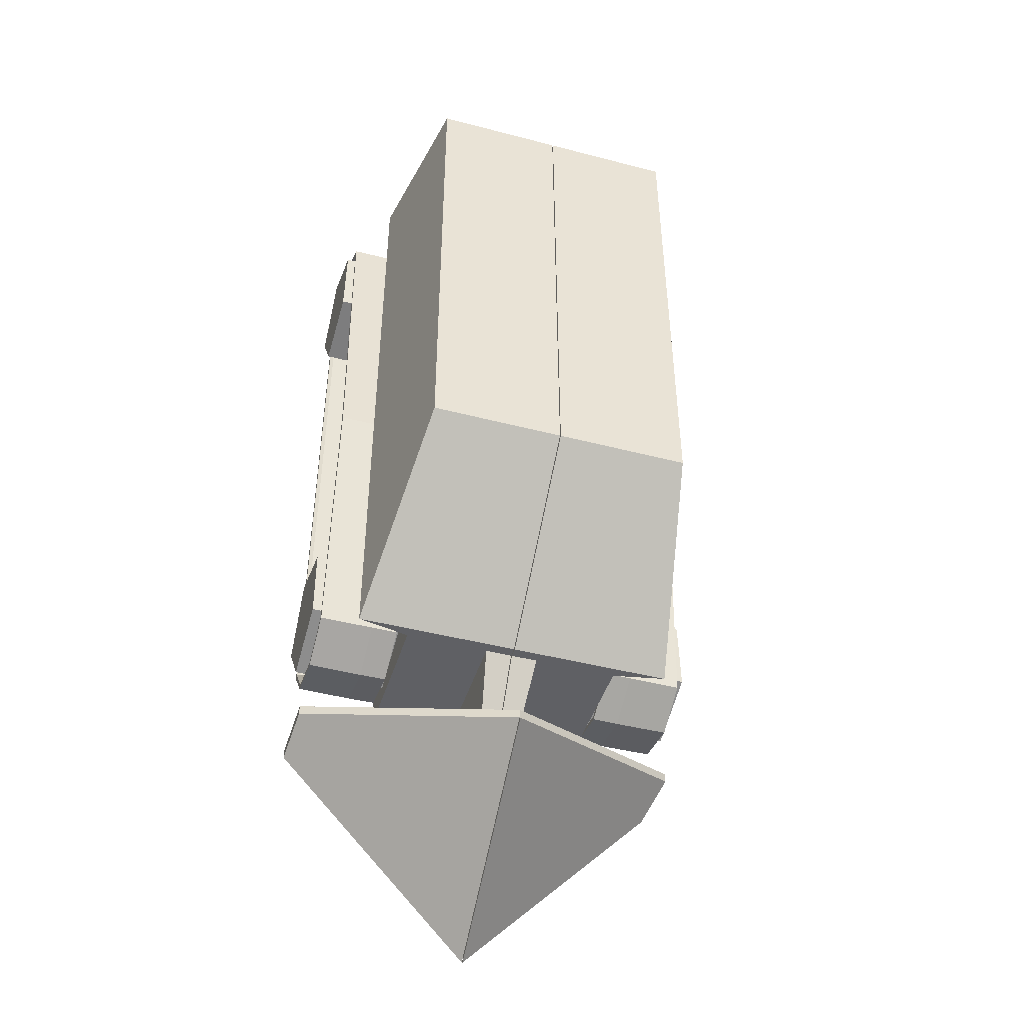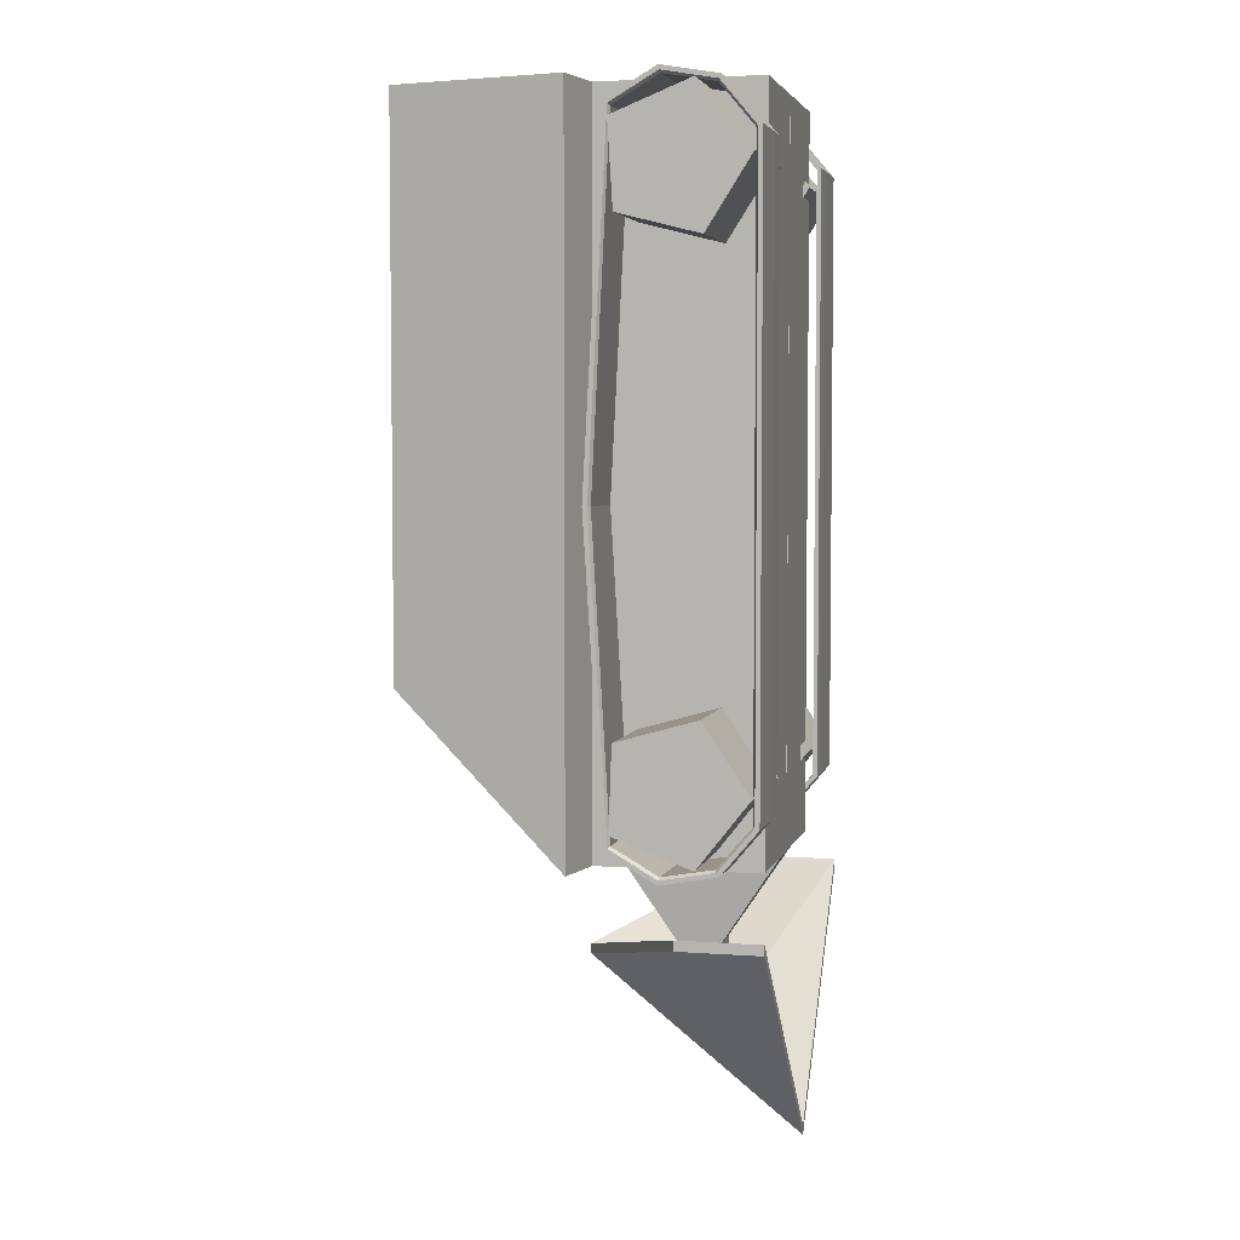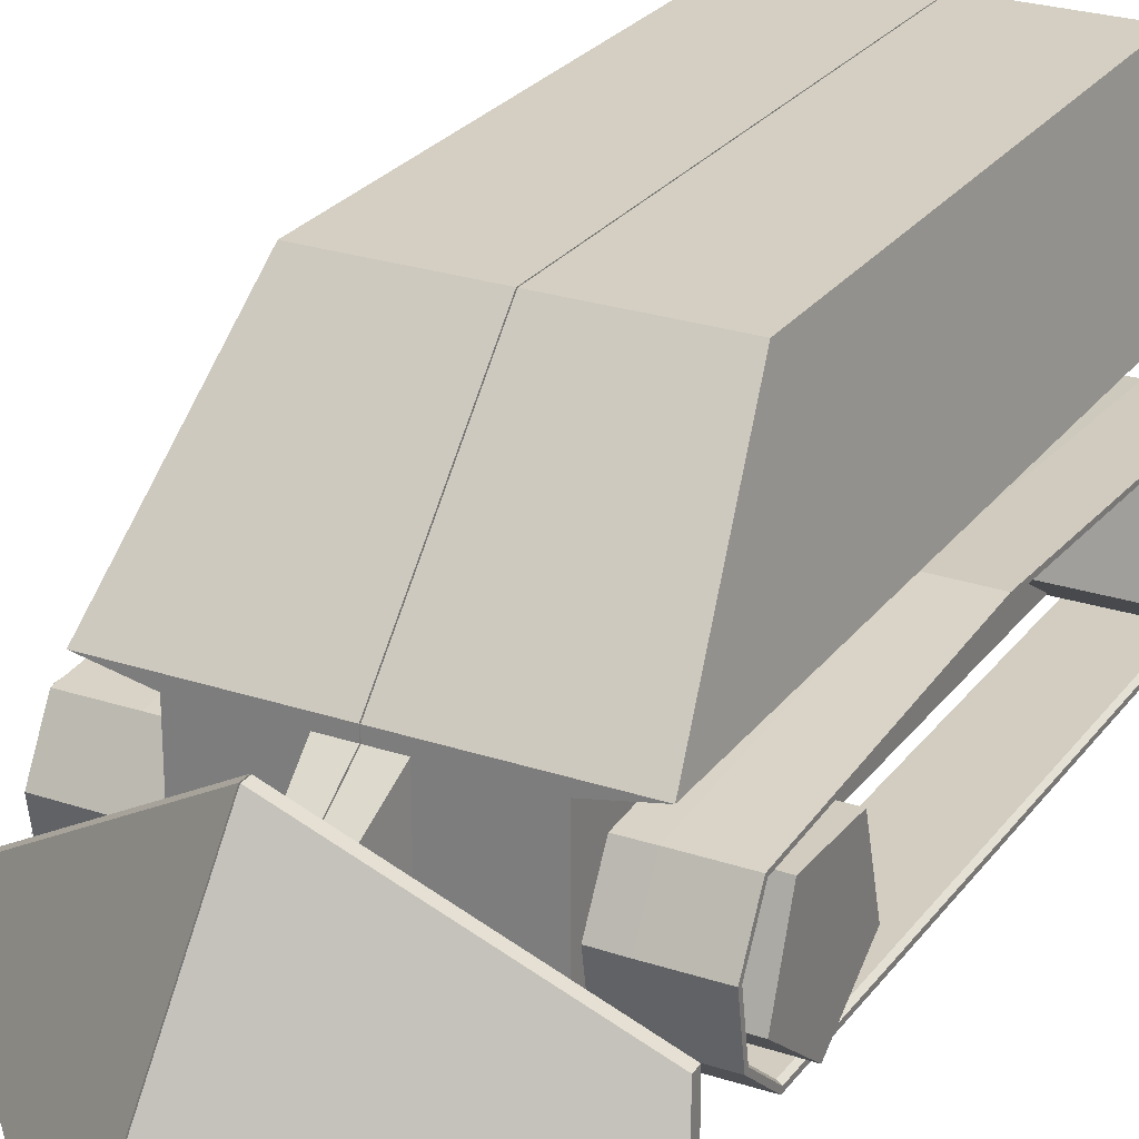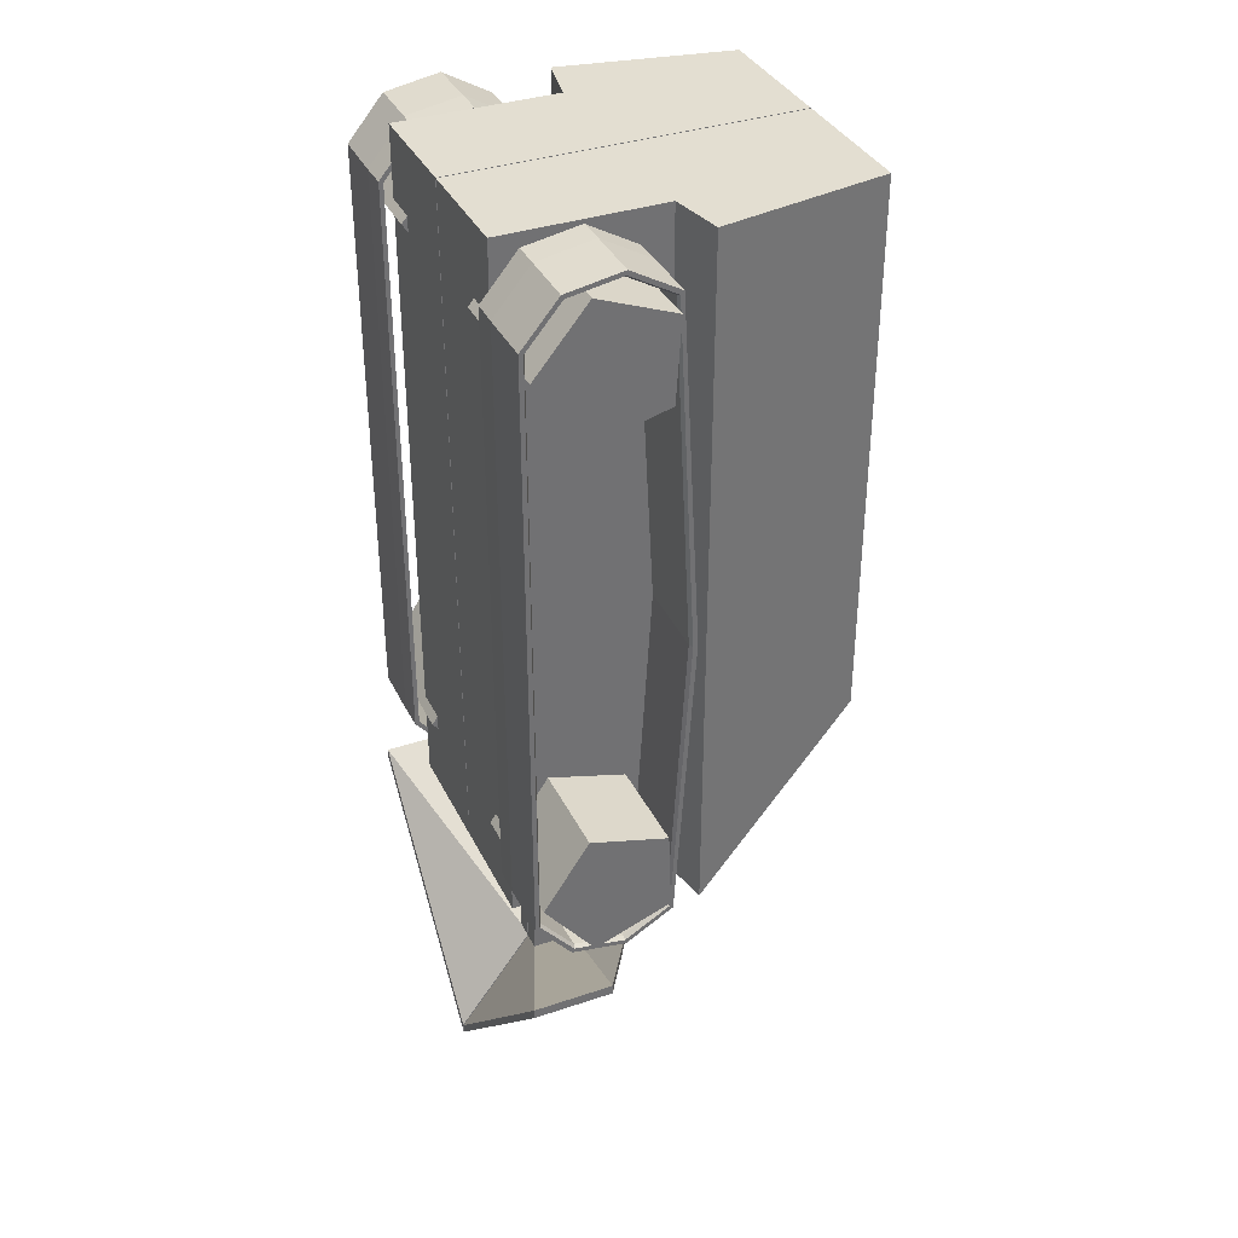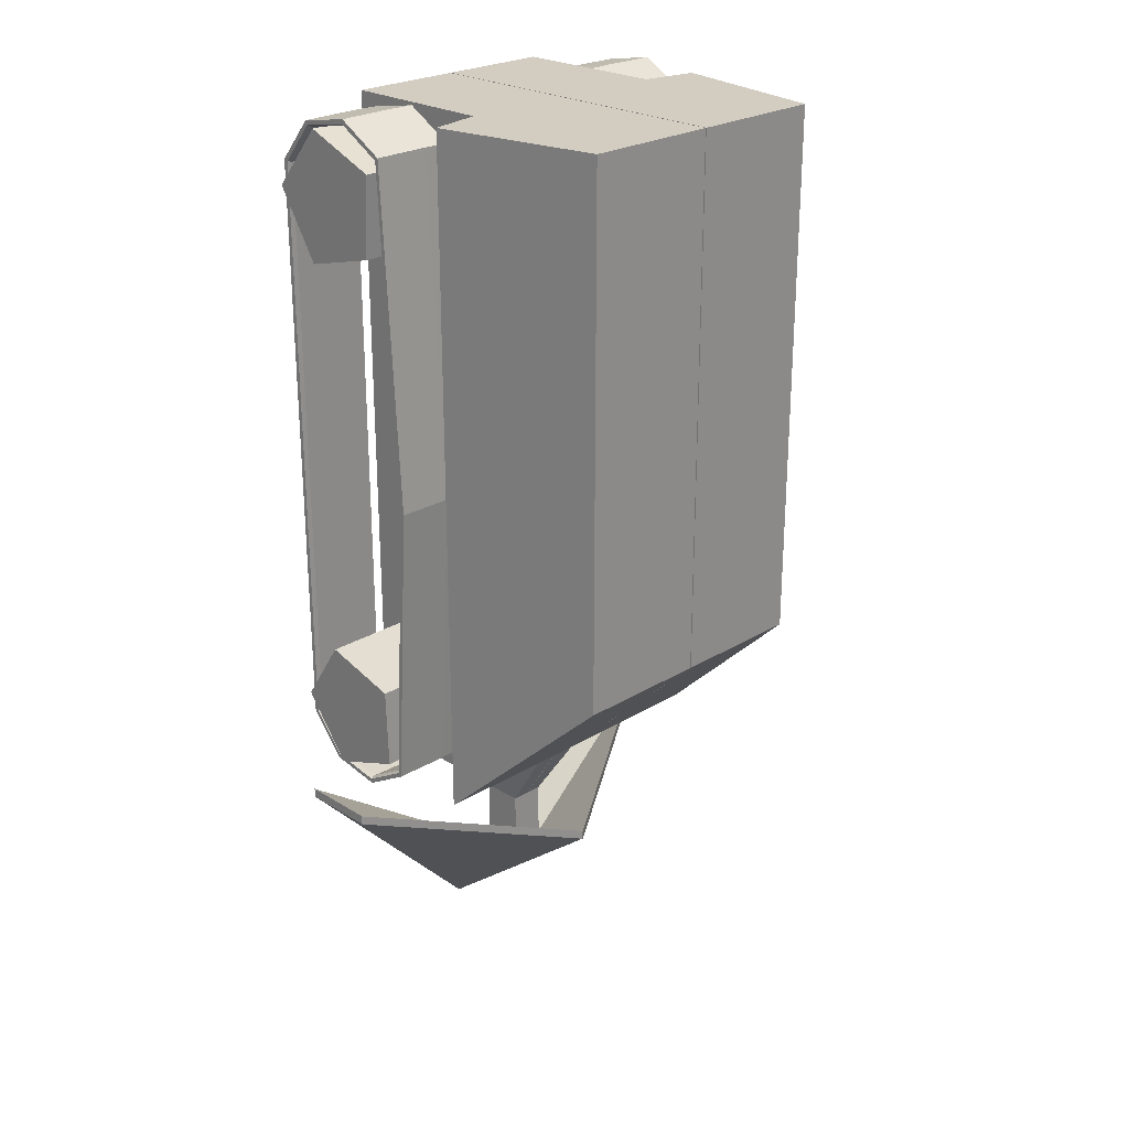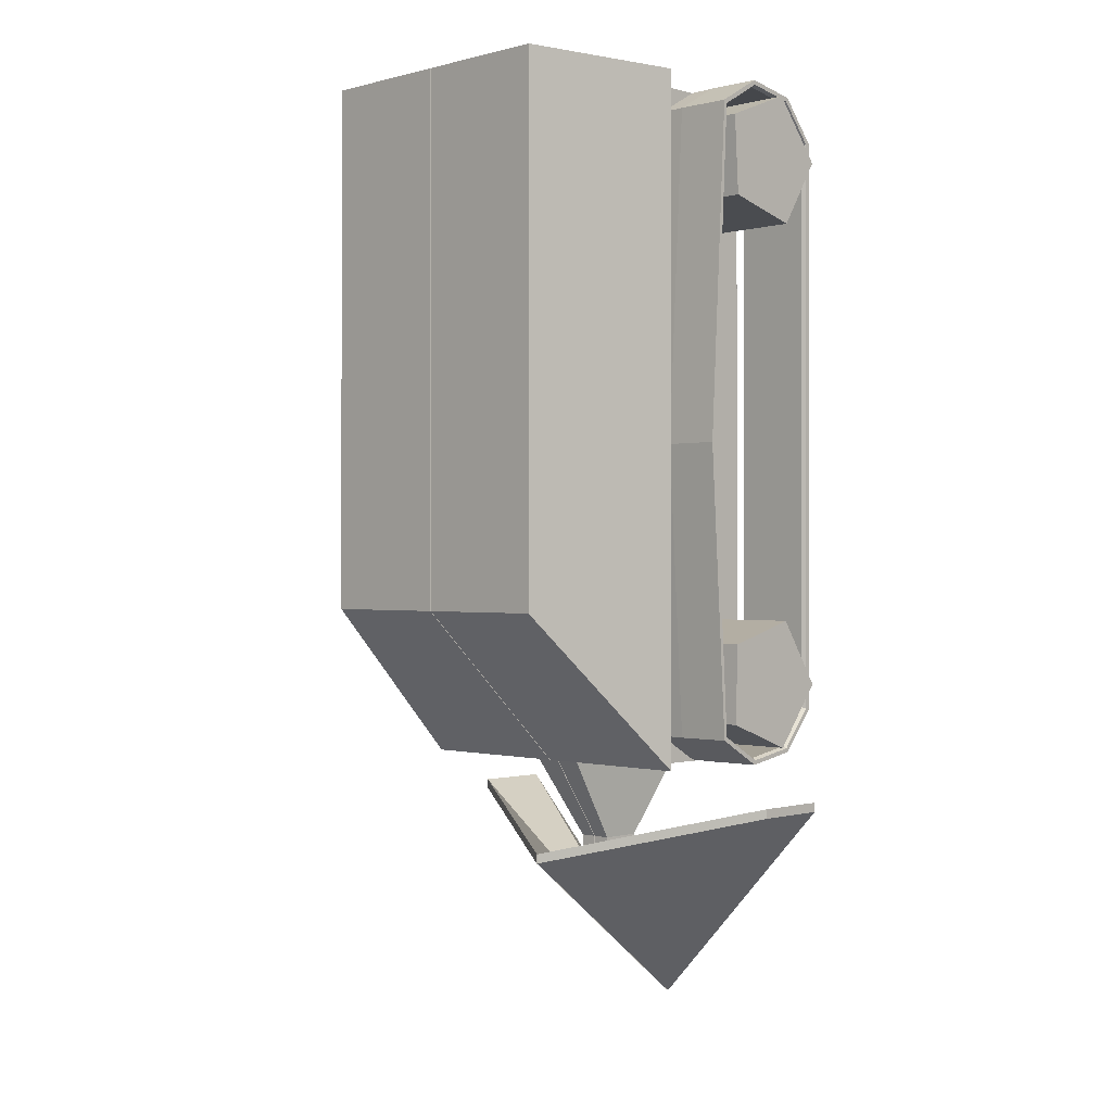
<metadata>
{"format":"obj","ext":"obj","renderer":"f3d","projection":"perspective","resolution":1024,"background":"white","views":[{"elev":-44.9,"azim":163.2,"up":"+Z"},{"elev":4.5,"azim":-76.4,"up":"+Z"},{"elev":25.7,"azim":-152.0,"up":"+Y"},{"elev":36.3,"azim":66.3,"up":"+Z"},{"elev":24.8,"azim":135.1,"up":"+Z"},{"elev":-0.2,"azim":-135.5,"up":"+Z"}]}
</metadata>
<code>
o snowplow_Cube.003
v -0.196 -3.6e-05 -0.5963
v -0.2366 0.5778 -0.324
v -0.196 -3.6e-05 0.5991
v -0.2366 0.5778 0.5991
v -0.000772 -3.6e-05 -0.5963
v -0.000772 0.5778 -0.324
v -0.000772 -3.6e-05 0.5991
v -0.000772 0.5778 0.5991
v -0.2897 0.2889 -0.5963
v -0.2897 0.2889 0.5991
v -0.000772 0.2889 0.5991
v -0.000772 0.2889 -0.5963
v -0.196 0.2703 0.5991
v -0.000772 0.2703 0.5991
v -0.000772 0.2703 -0.5963
v -0.196 0.2703 -0.5963
v -0.2507 0.2482 -0.03665
v -0.3461 0.2474 -0.03665
v -0.3461 0.2396 -0.03665
v -0.3393 0.2357 -0.03665
v -0.2038 0.2396 -0.03665
v -0.2038 0.2474 -0.03665
v -0.2507 0.2159 -0.5459
v -0.3461 0.2153 -0.5454
v -0.3461 0.2093 -0.5404
v -0.3393 0.2063 -0.5379
v -0.2038 0.2093 -0.5404
v -0.2038 0.2153 -0.5454
v -0.2507 0.1342 -0.5931
v -0.3461 0.134 -0.5924
v -0.3461 0.1327 -0.5846
v -0.3393 0.132 -0.5808
v -0.2038 0.1327 -0.5846
v -0.2038 0.134 -0.5924
v -0.2507 0.0412 -0.5768
v -0.3461 0.0416 -0.5761
v -0.3461 0.04552 -0.5693
v -0.3393 0.04748 -0.5659
v -0.2038 0.04552 -0.5693
v -0.2038 0.0416 -0.5761
v -0.2507 -0.01948 -0.5044
v -0.3461 -0.01873 -0.5042
v -0.3461 -0.01136 -0.5015
v -0.3393 -0.007677 -0.5001
v -0.2038 -0.01136 -0.5015
v -0.2038 -0.01873 -0.5042
v -0.2507 -0.01948 0.5085
v -0.3461 -0.01873 0.5082
v -0.3461 -0.01136 0.5055
v -0.3393 -0.007677 0.5042
v -0.2038 -0.01136 0.5055
v -0.2038 -0.01873 0.5082
v -0.2507 0.0412 0.5808
v -0.3461 0.0416 0.5801
v -0.3461 0.04552 0.5733
v -0.3393 0.04748 0.5699
v -0.2038 0.04552 0.5733
v -0.2038 0.0416 0.5801
v -0.2507 0.1342 0.5972
v -0.3461 0.134 0.5964
v -0.3461 0.1327 0.5887
v -0.3393 0.132 0.5848
v -0.2038 0.1327 0.5887
v -0.2038 0.134 0.5964
v -0.2507 0.2159 0.55
v -0.3461 0.2153 0.5495
v -0.3461 0.2093 0.5444
v -0.3393 0.2063 0.5419
v -0.2038 0.2093 0.5444
v -0.2038 0.2153 0.5495
v -0.1354 0.0749 -0.5658
v -0.3614 0.0749 -0.5658
v -0.1354 0.204 -0.5186
v -0.3614 0.204 -0.5186
v -0.1354 0.1989 -0.3812
v -0.3614 0.1989 -0.3812
v -0.1354 0.06677 -0.3436
v -0.3614 0.06677 -0.3436
v -0.1354 -0.009894 -0.4576
v -0.3614 -0.009894 -0.4576
v -0.1354 0.06389 0.3534
v -0.3614 0.06389 0.3534
v -0.1354 0.197 0.3876
v -0.3614 0.197 0.3876
v -0.1354 0.2056 0.5248
v -0.3614 0.2056 0.5248
v -0.1354 0.07786 0.5754
v -0.3614 0.07786 0.5754
v -0.1354 -0.009741 0.4695
v -0.3614 -0.009741 0.4695
v -0.04781 -3.6e-05 0.5991
v -0.07039 0.5778 0.5991
v -0.04781 -3.6e-05 -0.5963
v -0.07039 0.5778 -0.324
v -0.07039 0.2889 -0.5963
v -0.07039 0.2889 0.5991
v -0.04781 0.2703 0.5991
v -0.04781 0.2703 -0.5963
v -0.000772 0.09849 -0.7441
v -0.000772 0.1718 -0.7441
v -0.03067 0.09849 -0.7441
v -0.03067 0.1718 -0.7441
v -0.000772 0.09849 -0.8691
v -0.000772 0.1718 -0.8691
v -0.03067 0.09849 -0.8691
v -0.03067 0.1718 -0.8691
v -0.000772 -0.03037 -1.041
v -0.000772 0.322 -0.7627
v -0.3525 -0.02778 -0.6708
v -0.3525 0.1079 -0.6708
v -0.000772 -0.03037 -1.058
v -0.000772 0.322 -0.7794
v -0.3525 -0.02778 -0.6876
v -0.3525 0.1079 -0.6876
v 0.196 -3.6e-05 -0.5963
v 0.2366 0.5778 -0.324
v 0.196 -3.6e-05 0.5991
v 0.2366 0.5778 0.5991
v 0.000772 -3.6e-05 -0.5963
v 0.000772 0.5778 -0.324
v 0.000772 -3.6e-05 0.5991
v 0.000772 0.5778 0.5991
v 0.2897 0.2889 -0.5963
v 0.2897 0.2889 0.5991
v 0.000772 0.2889 0.5991
v 0.000772 0.2889 -0.5963
v 0.196 0.2703 0.5991
v 0.000772 0.2703 0.5991
v 0.000772 0.2703 -0.5963
v 0.196 0.2703 -0.5963
v 0.2507 0.2482 -0.03665
v 0.3461 0.2474 -0.03665
v 0.3461 0.2396 -0.03665
v 0.3393 0.2357 -0.03665
v 0.2038 0.2396 -0.03665
v 0.2038 0.2474 -0.03665
v 0.2507 0.2159 -0.5459
v 0.3461 0.2153 -0.5454
v 0.3461 0.2093 -0.5404
v 0.3393 0.2063 -0.5379
v 0.2038 0.2093 -0.5404
v 0.2038 0.2153 -0.5454
v 0.2507 0.1342 -0.5931
v 0.3461 0.134 -0.5924
v 0.3461 0.1327 -0.5846
v 0.3393 0.132 -0.5808
v 0.2038 0.1327 -0.5846
v 0.2038 0.134 -0.5924
v 0.2507 0.0412 -0.5768
v 0.3461 0.0416 -0.5761
v 0.3461 0.04552 -0.5693
v 0.3393 0.04748 -0.5659
v 0.2038 0.04552 -0.5693
v 0.2038 0.0416 -0.5761
v 0.2507 -0.01948 -0.5044
v 0.3461 -0.01873 -0.5042
v 0.3461 -0.01136 -0.5015
v 0.3393 -0.007677 -0.5001
v 0.2038 -0.01136 -0.5015
v 0.2038 -0.01873 -0.5042
v 0.2507 -0.01948 0.5085
v 0.3461 -0.01873 0.5082
v 0.3461 -0.01136 0.5055
v 0.3393 -0.007677 0.5042
v 0.2038 -0.01136 0.5055
v 0.2038 -0.01873 0.5082
v 0.2507 0.0412 0.5808
v 0.3461 0.0416 0.5801
v 0.3461 0.04552 0.5733
v 0.3393 0.04748 0.5699
v 0.2038 0.04552 0.5733
v 0.2038 0.0416 0.5801
v 0.2507 0.1342 0.5972
v 0.3461 0.134 0.5964
v 0.3461 0.1327 0.5887
v 0.3393 0.132 0.5848
v 0.2038 0.1327 0.5887
v 0.2038 0.134 0.5964
v 0.2507 0.2159 0.55
v 0.3461 0.2153 0.5495
v 0.3461 0.2093 0.5444
v 0.3393 0.2063 0.5419
v 0.2038 0.2093 0.5444
v 0.2038 0.2153 0.5495
v 0.1354 0.0749 -0.5658
v 0.3614 0.0749 -0.5658
v 0.1354 0.204 -0.5186
v 0.3614 0.204 -0.5186
v 0.1354 0.1989 -0.3812
v 0.3614 0.1989 -0.3812
v 0.1354 0.06677 -0.3436
v 0.3614 0.06677 -0.3436
v 0.1354 -0.009894 -0.4576
v 0.3614 -0.009894 -0.4576
v 0.1354 0.06389 0.3534
v 0.3614 0.06389 0.3534
v 0.1354 0.197 0.3876
v 0.3614 0.197 0.3876
v 0.1354 0.2056 0.5248
v 0.3614 0.2056 0.5248
v 0.1354 0.07786 0.5754
v 0.3614 0.07786 0.5754
v 0.1354 -0.009741 0.4695
v 0.3614 -0.009741 0.4695
v 0.04781 -3.6e-05 0.5991
v 0.07039 0.5778 0.5991
v 0.04781 -3.6e-05 -0.5963
v 0.07039 0.5778 -0.324
v 0.07039 0.2889 -0.5963
v 0.07039 0.2889 0.5991
v 0.04781 0.2703 0.5991
v 0.04781 0.2703 -0.5963
v 0.000772 0.09849 -0.7441
v 0.000772 0.1718 -0.7441
v 0.03067 0.09849 -0.7441
v 0.03067 0.1718 -0.7441
v 0.000772 0.09849 -0.8691
v 0.000772 0.1718 -0.8691
v 0.03067 0.09849 -0.8691
v 0.03067 0.1718 -0.8691
v 0.000772 -0.03037 -1.041
v 0.000772 0.322 -0.7627
v 0.3525 -0.02778 -0.6708
v 0.3525 0.1079 -0.6708
v 0.000772 -0.03037 -1.058
v 0.000772 0.322 -0.7794
v 0.3525 -0.02778 -0.6876
v 0.3525 0.1079 -0.6876
f 9 10 4 2
f 96 11 8 92
f 11 12 6 8
f 95 9 2 94
f 91 93 5 7
f 92 94 2 4
f 98 16 9 95
f 14 15 12 11
f 97 14 11 96
f 16 13 10 9
f 1 3 13 16
f 91 7 14 97
f 7 5 15 14
f 93 1 16 98
f 17 18 24 23
f 18 19 25 24
f 19 20 26 25
f 20 21 27 26
f 21 22 28 27
f 22 17 23 28
f 23 24 30 29
f 24 25 31 30
f 25 26 32 31
f 26 27 33 32
f 27 28 34 33
f 28 23 29 34
f 29 30 36 35
f 30 31 37 36
f 31 32 38 37
f 32 33 39 38
f 33 34 40 39
f 34 29 35 40
f 35 36 42 41
f 36 37 43 42
f 37 38 44 43
f 38 39 45 44
f 39 40 46 45
f 40 35 41 46
f 41 42 48 47
f 42 43 49 48
f 43 44 50 49
f 44 45 51 50
f 45 46 52 51
f 46 41 47 52
f 47 48 54 53
f 48 49 55 54
f 49 50 56 55
f 50 51 57 56
f 51 52 58 57
f 52 47 53 58
f 53 54 60 59
f 54 55 61 60
f 55 56 62 61
f 56 57 63 62
f 57 58 64 63
f 58 53 59 64
f 59 60 66 65
f 60 61 67 66
f 61 62 68 67
f 62 63 69 68
f 63 64 70 69
f 64 59 65 70
f 65 66 18 17
f 66 67 19 18
f 67 68 20 19
f 68 69 21 20
f 69 70 22 21
f 70 65 17 22
f 71 73 74 72
f 73 75 76 74
f 75 77 78 76
f 74 76 78 80 72
f 77 79 80 78
f 79 71 72 80
f 71 79 77 75 73
f 81 83 84 82
f 83 85 86 84
f 85 87 88 86
f 84 86 88 90 82
f 87 89 90 88
f 89 81 82 90
f 81 89 87 85 83
f 5 99 100 15
f 3 91 97 13
f 13 97 96 10
f 15 98 95 12
f 8 6 94 92
f 3 1 93 91
f 12 95 94 6
f 10 96 92 4
f 102 106 105 101
f 98 102 101 93
f 93 101 99 5
f 15 100 102 98
f 104 108 110 106
f 101 105 103 99
f 100 104 106 102
f 99 103 104 100
f 108 112 114 110
f 103 107 108 104
f 106 110 109 105
f 105 109 107 103
f 111 113 114 112
f 107 111 112 108
f 110 114 113 109
f 109 113 111 107
f 123 116 118 124
f 210 206 122 125
f 125 122 120 126
f 209 208 116 123
f 205 121 119 207
f 206 118 116 208
f 212 209 123 130
f 128 125 126 129
f 211 210 125 128
f 130 123 124 127
f 115 130 127 117
f 205 211 128 121
f 121 128 129 119
f 207 212 130 115
f 131 137 138 132
f 132 138 139 133
f 133 139 140 134
f 134 140 141 135
f 135 141 142 136
f 136 142 137 131
f 137 143 144 138
f 138 144 145 139
f 139 145 146 140
f 140 146 147 141
f 141 147 148 142
f 142 148 143 137
f 143 149 150 144
f 144 150 151 145
f 145 151 152 146
f 146 152 153 147
f 147 153 154 148
f 148 154 149 143
f 149 155 156 150
f 150 156 157 151
f 151 157 158 152
f 152 158 159 153
f 153 159 160 154
f 154 160 155 149
f 155 161 162 156
f 156 162 163 157
f 157 163 164 158
f 158 164 165 159
f 159 165 166 160
f 160 166 161 155
f 161 167 168 162
f 162 168 169 163
f 163 169 170 164
f 164 170 171 165
f 165 171 172 166
f 166 172 167 161
f 167 173 174 168
f 168 174 175 169
f 169 175 176 170
f 170 176 177 171
f 171 177 178 172
f 172 178 173 167
f 173 179 180 174
f 174 180 181 175
f 175 181 182 176
f 176 182 183 177
f 177 183 184 178
f 178 184 179 173
f 179 131 132 180
f 180 132 133 181
f 181 133 134 182
f 182 134 135 183
f 183 135 136 184
f 184 136 131 179
f 185 186 188 187
f 187 188 190 189
f 189 190 192 191
f 188 186 194 192 190
f 191 192 194 193
f 193 194 186 185
f 185 187 189 191 193
f 195 196 198 197
f 197 198 200 199
f 199 200 202 201
f 198 196 204 202 200
f 201 202 204 203
f 203 204 196 195
f 195 197 199 201 203
f 119 129 214 213
f 117 127 211 205
f 127 124 210 211
f 129 126 209 212
f 122 206 208 120
f 117 205 207 115
f 126 120 208 209
f 124 118 206 210
f 216 215 219 220
f 212 207 215 216
f 207 119 213 215
f 129 212 216 214
f 218 220 224 222
f 215 213 217 219
f 214 216 220 218
f 213 214 218 217
f 222 224 228 226
f 217 218 222 221
f 220 219 223 224
f 219 217 221 223
f 225 226 228 227
f 221 222 226 225
f 224 223 227 228
f 223 221 225 227

</code>
